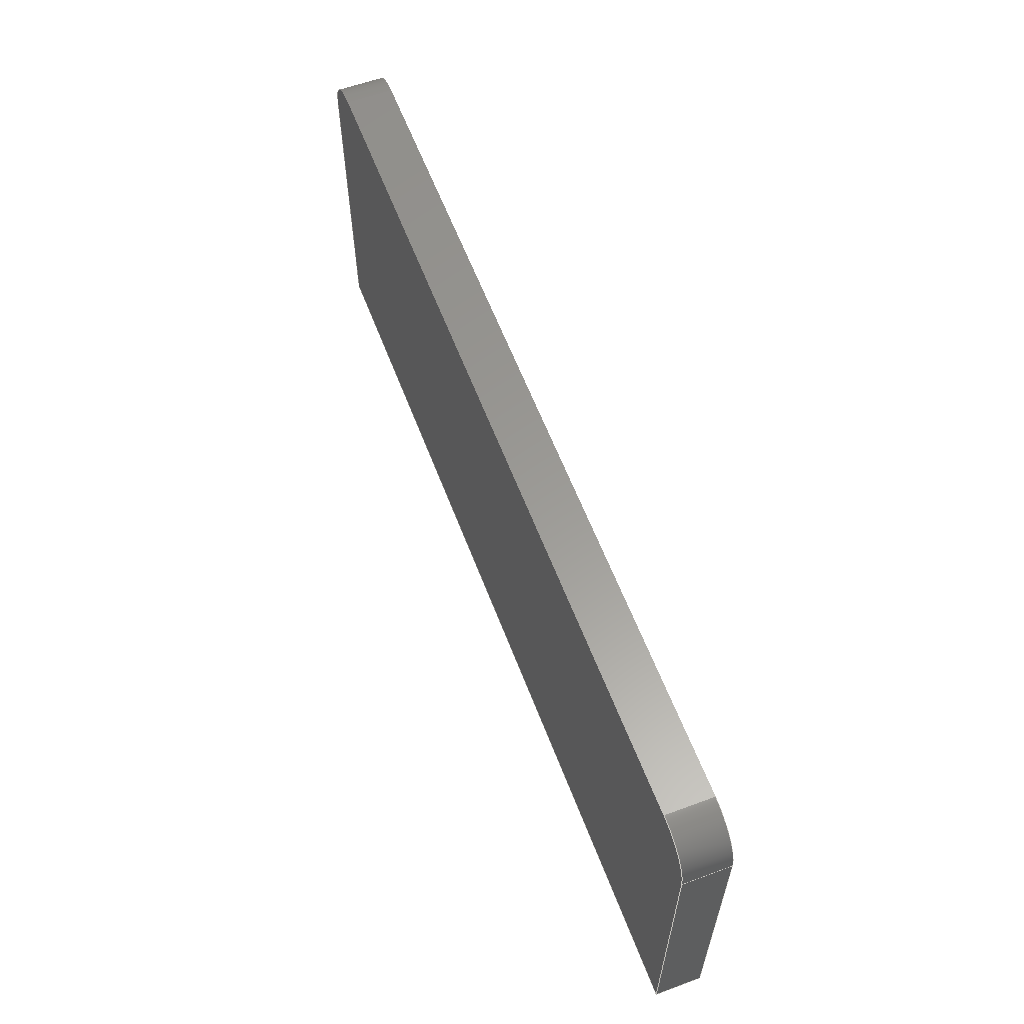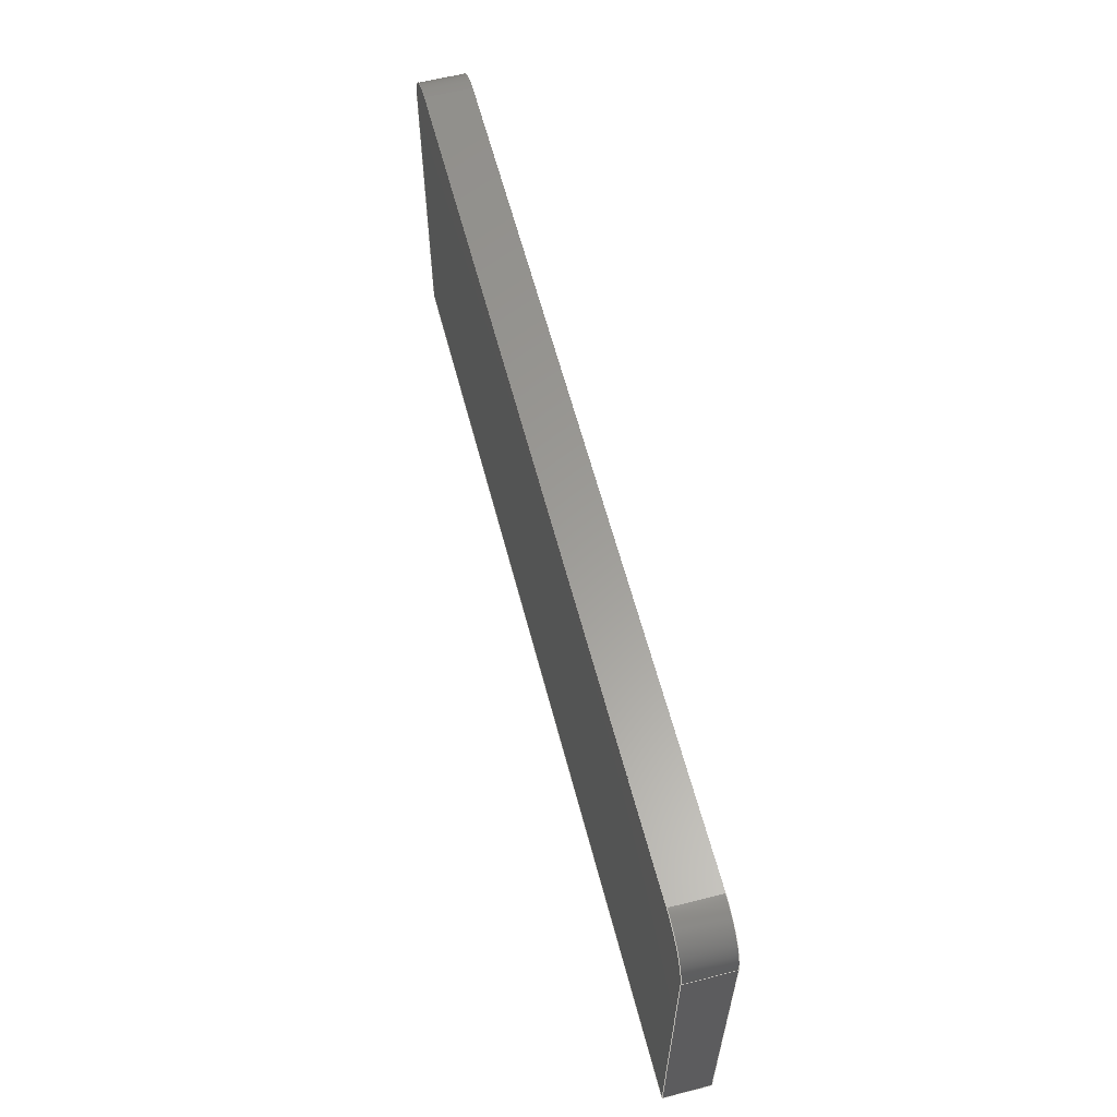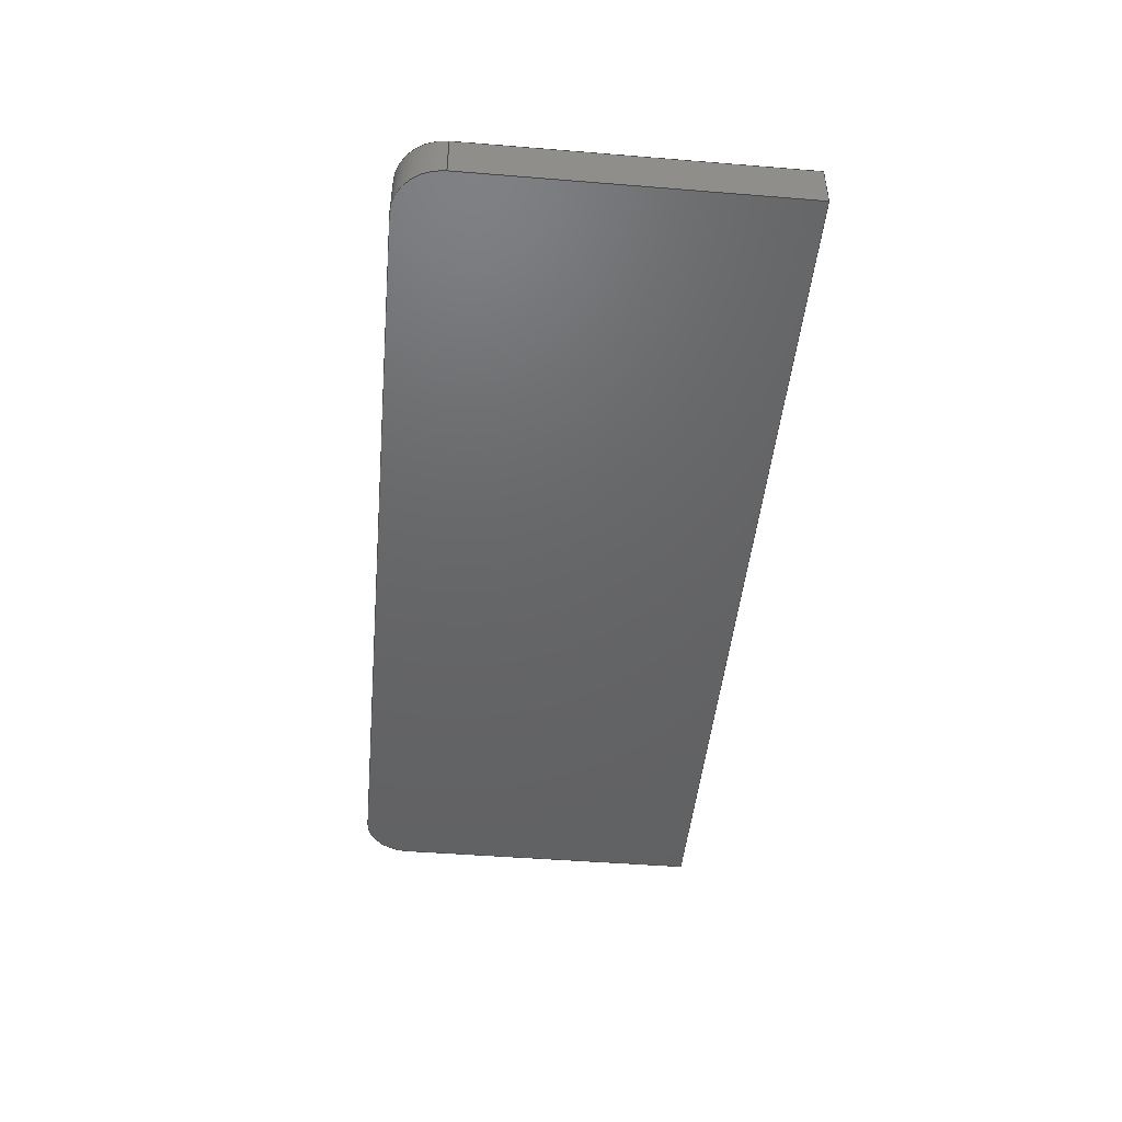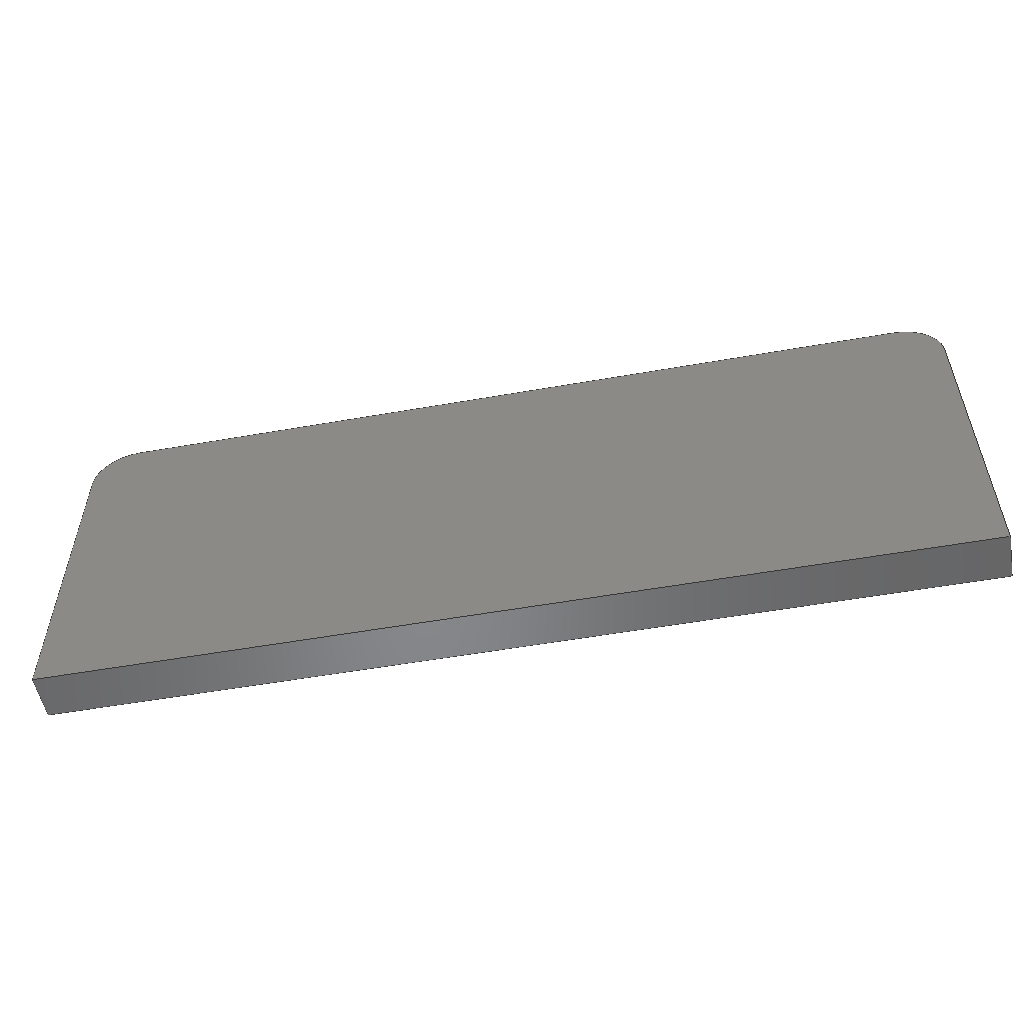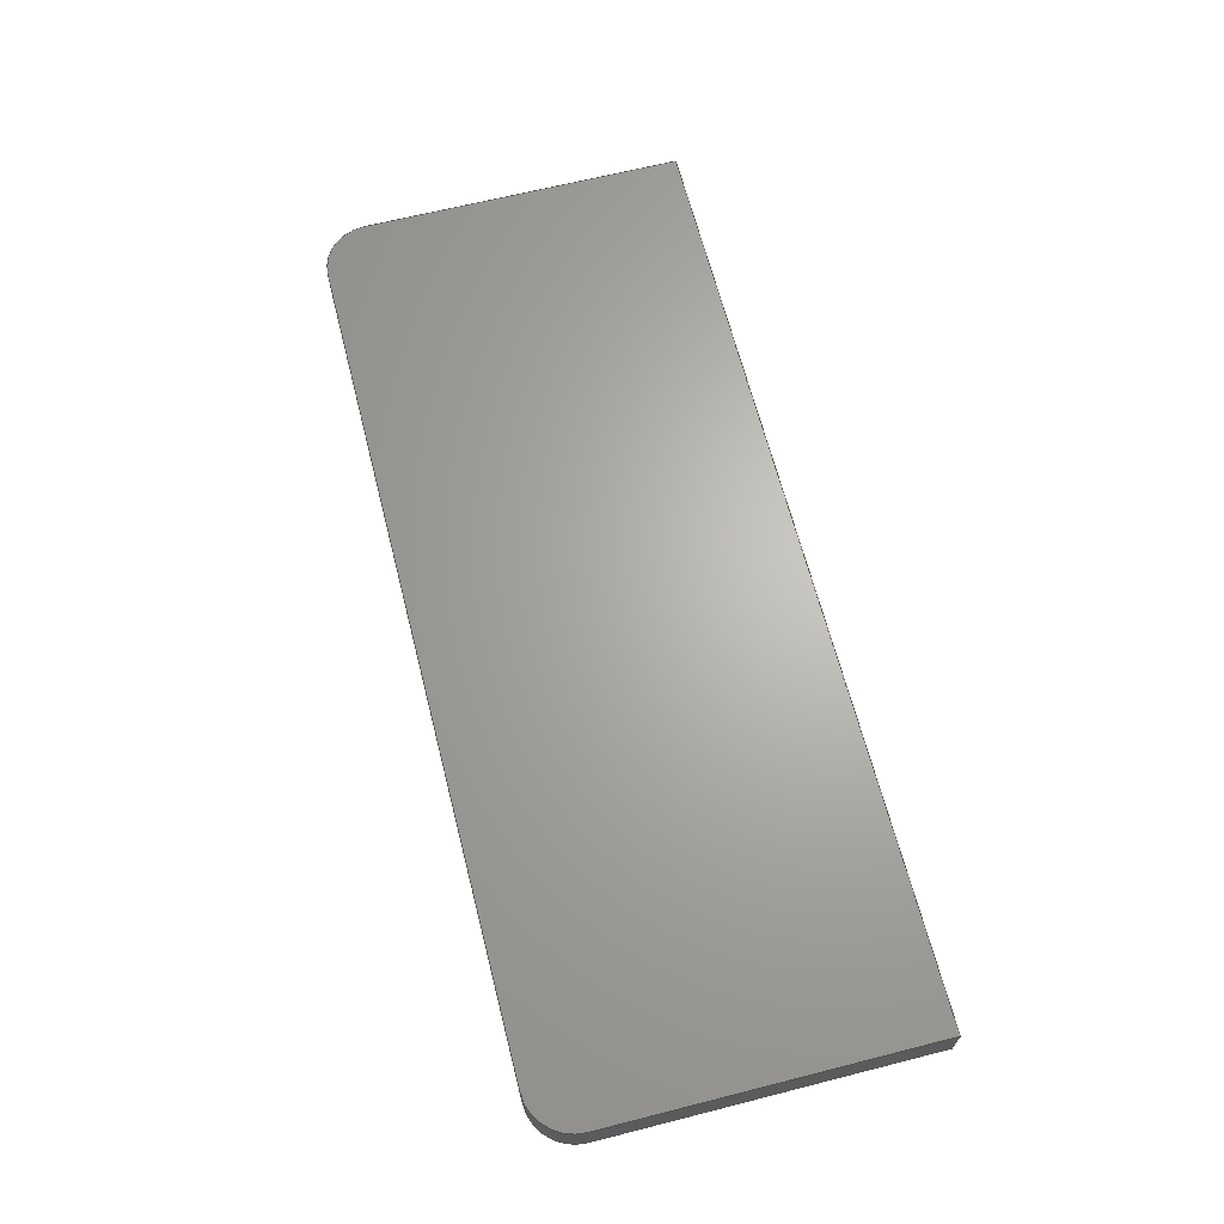
<metadata>
{"format":"step","ext":"step","renderer":"f3d","projection":"perspective","resolution":1024,"background":"white","views":[{"elev":59.8,"azim":-110.7,"up":"+Z"},{"elev":60.4,"azim":75.5,"up":"+Z"},{"elev":-46.3,"azim":84.7,"up":"+Y"},{"elev":-53.7,"azim":10.7,"up":"+Z"},{"elev":65.8,"azim":75.7,"up":"+Y"}]}
</metadata>
<code>
ISO-10303-21;
DATA;
#1=MECHANICAL_DESIGN_GEOMETRIC_PRESENTATION_REPRESENTATION('',(#4),#244);
#2=SHAPE_REPRESENTATION_RELATIONSHIP('SRR','None',#251,#3);
#3=ADVANCED_BREP_SHAPE_REPRESENTATION('',(#5),#243);
#4=STYLED_ITEM('',(#261),#5);
#5=MANIFOLD_SOLID_BREP('Body1',#136);
#6=CIRCLE('',#152,0.5);
#7=CIRCLE('',#153,0.5);
#8=CIRCLE('',#156,0.5);
#9=CIRCLE('',#157,0.5);
#10=CYLINDRICAL_SURFACE('',#151,0.5);
#11=CYLINDRICAL_SURFACE('',#155,0.5);
#12=FACE_OUTER_BOUND('',#20,.T.);
#13=FACE_OUTER_BOUND('',#21,.T.);
#14=FACE_OUTER_BOUND('',#22,.T.);
#15=FACE_OUTER_BOUND('',#23,.T.);
#16=FACE_OUTER_BOUND('',#24,.T.);
#17=FACE_OUTER_BOUND('',#25,.T.);
#18=FACE_OUTER_BOUND('',#26,.T.);
#19=FACE_OUTER_BOUND('',#27,.T.);
#20=EDGE_LOOP('',(#86,#87,#88,#89));
#21=EDGE_LOOP('',(#90,#91,#92,#93));
#22=EDGE_LOOP('',(#94,#95,#96,#97));
#23=EDGE_LOOP('',(#98,#99,#100,#101));
#24=EDGE_LOOP('',(#102,#103,#104,#105));
#25=EDGE_LOOP('',(#106,#107,#108,#109));
#26=EDGE_LOOP('',(#110,#111,#112,#113,#114,#115));
#27=EDGE_LOOP('',(#116,#117,#118,#119,#120,#121));
#28=LINE('',#206,#42);
#29=LINE('',#208,#43);
#30=LINE('',#210,#44);
#31=LINE('',#211,#45);
#32=LINE('',#217,#46);
#33=LINE('',#220,#47);
#34=LINE('',#222,#48);
#35=LINE('',#223,#49);
#36=LINE('',#229,#50);
#37=LINE('',#232,#51);
#38=LINE('',#234,#52);
#39=LINE('',#235,#53);
#40=LINE('',#237,#54);
#41=LINE('',#238,#55);
#42=VECTOR('',#166,1);
#43=VECTOR('',#167,1);
#44=VECTOR('',#168,1);
#45=VECTOR('',#169,1);
#46=VECTOR('',#176,1);
#47=VECTOR('',#179,1);
#48=VECTOR('',#180,1);
#49=VECTOR('',#181,1);
#50=VECTOR('',#188,1);
#51=VECTOR('',#191,1);
#52=VECTOR('',#192,1);
#53=VECTOR('',#193,1);
#54=VECTOR('',#196,1);
#55=VECTOR('',#197,1);
#56=VERTEX_POINT('',#204);
#57=VERTEX_POINT('',#205);
#58=VERTEX_POINT('',#207);
#59=VERTEX_POINT('',#209);
#60=VERTEX_POINT('',#213);
#61=VERTEX_POINT('',#215);
#62=VERTEX_POINT('',#219);
#63=VERTEX_POINT('',#221);
#64=VERTEX_POINT('',#225);
#65=VERTEX_POINT('',#227);
#66=VERTEX_POINT('',#231);
#67=VERTEX_POINT('',#233);
#68=EDGE_CURVE('',#56,#57,#28,.T.);
#69=EDGE_CURVE('',#57,#58,#29,.T.);
#70=EDGE_CURVE('',#59,#58,#30,.T.);
#71=EDGE_CURVE('',#56,#59,#31,.T.);
#72=EDGE_CURVE('',#60,#56,#6,.T.);
#73=EDGE_CURVE('',#61,#59,#7,.T.);
#74=EDGE_CURVE('',#60,#61,#32,.T.);
#75=EDGE_CURVE('',#62,#60,#33,.T.);
#76=EDGE_CURVE('',#63,#61,#34,.T.);
#77=EDGE_CURVE('',#62,#63,#35,.T.);
#78=EDGE_CURVE('',#64,#62,#8,.T.);
#79=EDGE_CURVE('',#65,#63,#9,.T.);
#80=EDGE_CURVE('',#64,#65,#36,.T.);
#81=EDGE_CURVE('',#66,#64,#37,.T.);
#82=EDGE_CURVE('',#67,#65,#38,.T.);
#83=EDGE_CURVE('',#66,#67,#39,.T.);
#84=EDGE_CURVE('',#57,#66,#40,.T.);
#85=EDGE_CURVE('',#58,#67,#41,.T.);
#86=ORIENTED_EDGE('',*,*,#68,.T.);
#87=ORIENTED_EDGE('',*,*,#69,.T.);
#88=ORIENTED_EDGE('',*,*,#70,.F.);
#89=ORIENTED_EDGE('',*,*,#71,.F.);
#90=ORIENTED_EDGE('',*,*,#72,.T.);
#91=ORIENTED_EDGE('',*,*,#71,.T.);
#92=ORIENTED_EDGE('',*,*,#73,.F.);
#93=ORIENTED_EDGE('',*,*,#74,.F.);
#94=ORIENTED_EDGE('',*,*,#75,.T.);
#95=ORIENTED_EDGE('',*,*,#74,.T.);
#96=ORIENTED_EDGE('',*,*,#76,.F.);
#97=ORIENTED_EDGE('',*,*,#77,.F.);
#98=ORIENTED_EDGE('',*,*,#78,.T.);
#99=ORIENTED_EDGE('',*,*,#77,.T.);
#100=ORIENTED_EDGE('',*,*,#79,.F.);
#101=ORIENTED_EDGE('',*,*,#80,.F.);
#102=ORIENTED_EDGE('',*,*,#81,.T.);
#103=ORIENTED_EDGE('',*,*,#80,.T.);
#104=ORIENTED_EDGE('',*,*,#82,.F.);
#105=ORIENTED_EDGE('',*,*,#83,.F.);
#106=ORIENTED_EDGE('',*,*,#84,.T.);
#107=ORIENTED_EDGE('',*,*,#83,.T.);
#108=ORIENTED_EDGE('',*,*,#85,.F.);
#109=ORIENTED_EDGE('',*,*,#69,.F.);
#110=ORIENTED_EDGE('',*,*,#85,.T.);
#111=ORIENTED_EDGE('',*,*,#82,.T.);
#112=ORIENTED_EDGE('',*,*,#79,.T.);
#113=ORIENTED_EDGE('',*,*,#76,.T.);
#114=ORIENTED_EDGE('',*,*,#73,.T.);
#115=ORIENTED_EDGE('',*,*,#70,.T.);
#116=ORIENTED_EDGE('',*,*,#84,.F.);
#117=ORIENTED_EDGE('',*,*,#68,.F.);
#118=ORIENTED_EDGE('',*,*,#72,.F.);
#119=ORIENTED_EDGE('',*,*,#75,.F.);
#120=ORIENTED_EDGE('',*,*,#78,.F.);
#121=ORIENTED_EDGE('',*,*,#81,.F.);
#122=PLANE('',#150);
#123=PLANE('',#154);
#124=PLANE('',#158);
#125=PLANE('',#159);
#126=PLANE('',#160);
#127=PLANE('',#161);
#128=ADVANCED_FACE('',(#12),#122,.T.);
#129=ADVANCED_FACE('',(#13),#10,.T.);
#130=ADVANCED_FACE('',(#14),#123,.T.);
#131=ADVANCED_FACE('',(#15),#11,.T.);
#132=ADVANCED_FACE('',(#16),#124,.T.);
#133=ADVANCED_FACE('',(#17),#125,.T.);
#134=ADVANCED_FACE('',(#18),#126,.T.);
#135=ADVANCED_FACE('',(#19),#127,.F.);
#136=CLOSED_SHELL('',(#128,#129,#130,#131,#132,#133,#134,#135));
#137=DERIVED_UNIT_ELEMENT(#139,1);
#138=DERIVED_UNIT_ELEMENT(#246,3);
#139=(
MASS_UNIT()
NAMED_UNIT(*)
SI_UNIT(.KILO.,.GRAM.)
);
#140=DERIVED_UNIT((#137,#138));
#141=MEASURE_REPRESENTATION_ITEM('density measure',
POSITIVE_RATIO_MEASURE(7850),#140);
#142=PROPERTY_DEFINITION_REPRESENTATION(#147,#144);
#143=PROPERTY_DEFINITION_REPRESENTATION(#148,#145);
#144=REPRESENTATION('material name',(#146),#243);
#145=REPRESENTATION('density',(#141),#243);
#146=DESCRIPTIVE_REPRESENTATION_ITEM('Steel','Steel');
#147=PROPERTY_DEFINITION('material property','material name',#253);
#148=PROPERTY_DEFINITION('material property','density of part',#253);
#149=AXIS2_PLACEMENT_3D('placement',#202,#162,#163);
#150=AXIS2_PLACEMENT_3D('',#203,#164,#165);
#151=AXIS2_PLACEMENT_3D('',#212,#170,#171);
#152=AXIS2_PLACEMENT_3D('',#214,#172,#173);
#153=AXIS2_PLACEMENT_3D('',#216,#174,#175);
#154=AXIS2_PLACEMENT_3D('',#218,#177,#178);
#155=AXIS2_PLACEMENT_3D('',#224,#182,#183);
#156=AXIS2_PLACEMENT_3D('',#226,#184,#185);
#157=AXIS2_PLACEMENT_3D('',#228,#186,#187);
#158=AXIS2_PLACEMENT_3D('',#230,#189,#190);
#159=AXIS2_PLACEMENT_3D('',#236,#194,#195);
#160=AXIS2_PLACEMENT_3D('',#239,#198,#199);
#161=AXIS2_PLACEMENT_3D('',#240,#200,#201);
#162=DIRECTION('axis',(0,0,1));
#163=DIRECTION('refdir',(1,0,0));
#164=DIRECTION('center_axis',(1,0,0));
#165=DIRECTION('ref_axis',(0,0,-1));
#166=DIRECTION('',(0,0,-1));
#167=DIRECTION('',(0,1,0));
#168=DIRECTION('',(0,0,-1));
#169=DIRECTION('',(0,1,0));
#170=DIRECTION('center_axis',(0,1,0));
#171=DIRECTION('ref_axis',(0,0,1));
#172=DIRECTION('center_axis',(0,1,0));
#173=DIRECTION('ref_axis',(0,0,1));
#174=DIRECTION('center_axis',(0,1,0));
#175=DIRECTION('ref_axis',(0,0,1));
#176=DIRECTION('',(0,1,0));
#177=DIRECTION('center_axis',(0,0,1));
#178=DIRECTION('ref_axis',(1,0,0));
#179=DIRECTION('',(1,0,0));
#180=DIRECTION('',(1,0,0));
#181=DIRECTION('',(0,1,0));
#182=DIRECTION('center_axis',(0,1,0));
#183=DIRECTION('ref_axis',(-1,0,-1.776e-15));
#184=DIRECTION('center_axis',(0,1,0));
#185=DIRECTION('ref_axis',(-1,0,-1.776e-15));
#186=DIRECTION('center_axis',(0,1,0));
#187=DIRECTION('ref_axis',(-1,0,-1.776e-15));
#188=DIRECTION('',(0,1,0));
#189=DIRECTION('center_axis',(-1,0,0));
#190=DIRECTION('ref_axis',(0,0,1));
#191=DIRECTION('',(0,0,1));
#192=DIRECTION('',(0,0,1));
#193=DIRECTION('',(0,1,0));
#194=DIRECTION('center_axis',(0,0,-1));
#195=DIRECTION('ref_axis',(-1,0,0));
#196=DIRECTION('',(-1,0,0));
#197=DIRECTION('',(-1,0,0));
#198=DIRECTION('center_axis',(0,1,0));
#199=DIRECTION('ref_axis',(1,0,0));
#200=DIRECTION('center_axis',(0,1,0));
#201=DIRECTION('ref_axis',(1,0,0));
#202=CARTESIAN_POINT('',(0,0,0));
#203=CARTESIAN_POINT('Origin',(5,0,1.5));
#204=CARTESIAN_POINT('',(5,0,1.5));
#205=CARTESIAN_POINT('',(5,0,-2));
#206=CARTESIAN_POINT('',(5,0,1.5));
#207=CARTESIAN_POINT('',(5,0.5,-2));
#208=CARTESIAN_POINT('',(5,0,-2));
#209=CARTESIAN_POINT('',(5,0.5,1.5));
#210=CARTESIAN_POINT('',(5,0.5,1.5));
#211=CARTESIAN_POINT('',(5,0,1.5));
#212=CARTESIAN_POINT('Origin',(4.5,0,1.5));
#213=CARTESIAN_POINT('',(4.5,0,2));
#214=CARTESIAN_POINT('Origin',(4.5,0,1.5));
#215=CARTESIAN_POINT('',(4.5,0.5,2));
#216=CARTESIAN_POINT('Origin',(4.5,0.5,1.5));
#217=CARTESIAN_POINT('',(4.5,0,2));
#218=CARTESIAN_POINT('Origin',(-4.5,0,2));
#219=CARTESIAN_POINT('',(-4.5,0,2));
#220=CARTESIAN_POINT('',(-4.5,0,2));
#221=CARTESIAN_POINT('',(-4.5,0.5,2));
#222=CARTESIAN_POINT('',(-4.5,0.5,2));
#223=CARTESIAN_POINT('',(-4.5,0,2));
#224=CARTESIAN_POINT('Origin',(-4.5,0,1.5));
#225=CARTESIAN_POINT('',(-5,0,1.5));
#226=CARTESIAN_POINT('Origin',(-4.5,0,1.5));
#227=CARTESIAN_POINT('',(-5,0.5,1.5));
#228=CARTESIAN_POINT('Origin',(-4.5,0.5,1.5));
#229=CARTESIAN_POINT('',(-5,0,1.5));
#230=CARTESIAN_POINT('Origin',(-5,0,-2));
#231=CARTESIAN_POINT('',(-5,0,-2));
#232=CARTESIAN_POINT('',(-5,0,-2));
#233=CARTESIAN_POINT('',(-5,0.5,-2));
#234=CARTESIAN_POINT('',(-5,0.5,-2));
#235=CARTESIAN_POINT('',(-5,0,-2));
#236=CARTESIAN_POINT('Origin',(5,0,-2));
#237=CARTESIAN_POINT('',(0,0,-2));
#238=CARTESIAN_POINT('',(0,0.5,-2));
#239=CARTESIAN_POINT('Origin',(0,0.5,4.441e-16));
#240=CARTESIAN_POINT('Origin',(0,0,4.441e-16));
#241=UNCERTAINTY_MEASURE_WITH_UNIT(LENGTH_MEASURE(0.001),#245,
'DISTANCE_ACCURACY_VALUE',
'Maximum model space distance between geometric entities at asserted c
onnectivities');
#242=UNCERTAINTY_MEASURE_WITH_UNIT(LENGTH_MEASURE(0.001),#245,
'DISTANCE_ACCURACY_VALUE',
'Maximum model space distance between geometric entities at asserted c
onnectivities');
#243=(
GEOMETRIC_REPRESENTATION_CONTEXT(3)
GLOBAL_UNCERTAINTY_ASSIGNED_CONTEXT((#241))
GLOBAL_UNIT_ASSIGNED_CONTEXT((#245,#247,#248))
REPRESENTATION_CONTEXT('','3D')
);
#244=(
GEOMETRIC_REPRESENTATION_CONTEXT(3)
GLOBAL_UNCERTAINTY_ASSIGNED_CONTEXT((#242))
GLOBAL_UNIT_ASSIGNED_CONTEXT((#245,#247,#248))
REPRESENTATION_CONTEXT('','3D')
);
#245=(
LENGTH_UNIT()
NAMED_UNIT(*)
SI_UNIT(.CENTI.,.METRE.)
);
#246=(
LENGTH_UNIT()
NAMED_UNIT(*)
SI_UNIT($,.METRE.)
);
#247=(
NAMED_UNIT(*)
PLANE_ANGLE_UNIT()
SI_UNIT($,.RADIAN.)
);
#248=(
NAMED_UNIT(*)
SI_UNIT($,.STERADIAN.)
SOLID_ANGLE_UNIT()
);
#249=SHAPE_DEFINITION_REPRESENTATION(#250,#251);
#250=PRODUCT_DEFINITION_SHAPE('',$,#253);
#251=SHAPE_REPRESENTATION('',(#149),#243);
#252=PRODUCT_DEFINITION_CONTEXT('part definition',#257,'design');
#253=PRODUCT_DEFINITION('rpl006','rpl006 v1',#254,#252);
#254=PRODUCT_DEFINITION_FORMATION('',$,#259);
#255=PRODUCT_RELATED_PRODUCT_CATEGORY('rpl006 v1','rpl006 v1',(#259));
#256=APPLICATION_PROTOCOL_DEFINITION('international standard',
'automotive_design',2009,#257);
#257=APPLICATION_CONTEXT(
'Core Data for Automotive Mechanical Design Process');
#258=PRODUCT_CONTEXT('part definition',#257,'mechanical');
#259=PRODUCT('rpl006','rpl006 v1',$,(#258));
#260=PRESENTATION_STYLE_ASSIGNMENT((#262));
#261=PRESENTATION_STYLE_ASSIGNMENT((#263));
#262=SURFACE_STYLE_USAGE(.BOTH.,#264);
#263=SURFACE_STYLE_USAGE(.BOTH.,#265);
#264=SURFACE_SIDE_STYLE('',(#266));
#265=SURFACE_SIDE_STYLE('',(#267));
#266=SURFACE_STYLE_FILL_AREA(#268);
#267=SURFACE_STYLE_FILL_AREA(#269);
#268=FILL_AREA_STYLE('Steel - Satin',(#270));
#269=FILL_AREA_STYLE('Aluminum - Satin',(#271));
#270=FILL_AREA_STYLE_COLOUR('Steel - Satin',#272);
#271=FILL_AREA_STYLE_COLOUR('Aluminum - Satin',#273);
#272=COLOUR_RGB('Steel - Satin',0.6275,0.6275,0.6275);
#273=COLOUR_RGB('Aluminum - Satin',0.9608,0.9608,0.9647);
ENDSEC;
END-ISO-10303-21;

</code>
